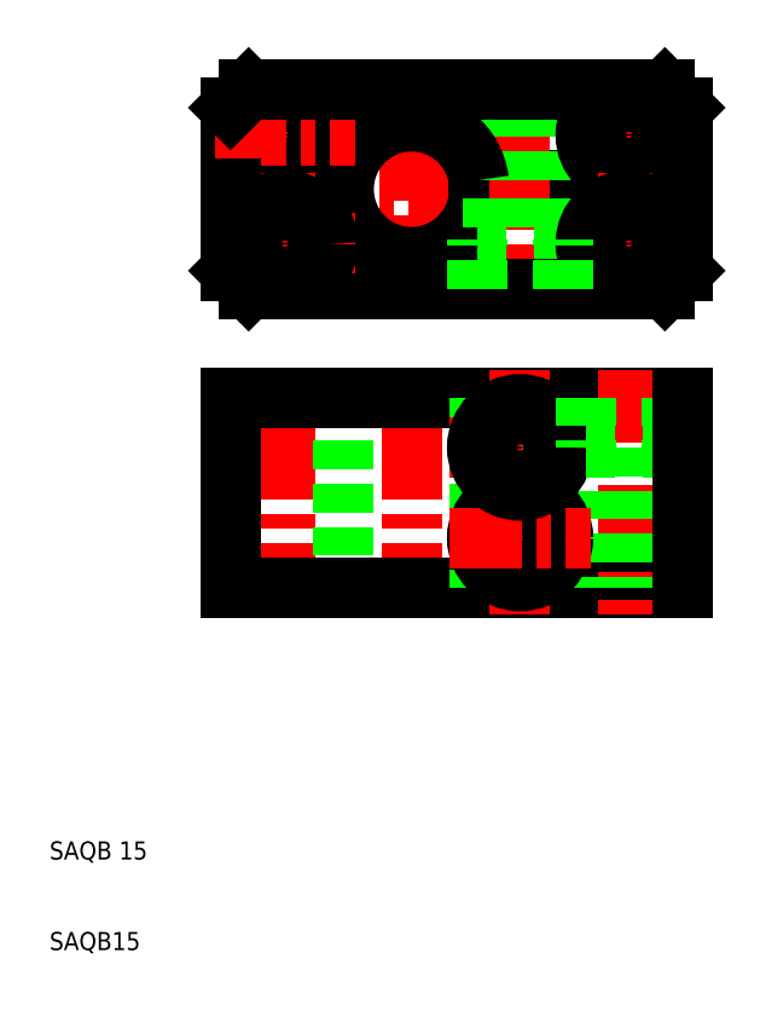
<metadata>
{"format":"dxf","ext":"dxf","renderer":"ezdxf+matplotlib","layout":"modelspace","background":"white","min_lineweight":24,"dpi":150}
</metadata>
<code>
0
SECTION
2
ENTITIES
0
LINE
8
CENTER
10
83
20
94
30
0
11
27
21
94
31
0
0
LINE
8
CENTER
10
66.25
20
88
30
0
11
81.75
21
88
31
0
0
LINE
8
CENTER
10
66.25
20
100
30
0
11
81.75
21
100
31
0
0
LINE
8
0
10
78
20
105
30
0
11
80
21
103
31
0
0
LINE
8
0
10
78
20
83
30
0
11
80
21
85
31
0
0
LINE
8
0
10
80
20
95
30
0
11
57.43
21
95
31
0
0
LINE
8
0
10
80
20
93
30
0
11
57.43
21
93
31
0
0
LINE
8
0
10
80
20
71
30
0
11
50
21
71
31
0
0
LINE
8
0
10
80
20
50
30
0
11
50
21
50
31
0
0
LINE
8
CENTER
10
74
20
74
30
0
11
74
21
47
31
0
0
LINE
8
CENTER
10
74
20
74
30
0
11
74
21
47
31
0
0
LINE
8
CENTER
10
62
20
74
30
0
11
62
21
47
31
0
0
LINE
8
CENTER
10
50
20
47
30
0
11
50
21
74
31
0
0
LINE
8
CENTER
10
36
20
47
30
0
11
36
21
74
31
0
0
LINE
8
0
10
77
20
65.5
30
0
11
77
21
50
31
0
0
LINE
8
0
10
71
20
65.5
30
0
11
71
21
50
31
0
0
LINE
8
0
10
57.5
20
71
30
0
11
57.5
21
50
31
0
0
LINE
8
0
10
42.5
20
71
30
0
11
42.5
21
50
31
0
0
LINE
8
0
10
30
20
50
30
0
11
30
21
71
31
0
0
CIRCLE
8
0
10
62
20
55.5
30
0
40
3
0
CIRCLE
8
0
10
62
20
55.5
30
0
40
4.75
0
TEXT
8
0
10
10
20
10
30
0
40
2
1
SAQB15
0
TEXT
8
0
10
10
20
20
30
0
40
2
1
SAQB 15
0
LINE
8
0
10
30
20
50
30
0
11
50
21
50
31
0
0
LINE
8
CENTER
10
54.25
20
55.5
30
0
11
69.75
21
55.5
31
0
0
LINE
8
CENTER
10
36
20
92.25
30
0
11
36
21
106.7
31
0
0
LINE
8
CENTER
10
62
20
80
30
0
11
62
21
108
31
0
0
LINE
8
CENTER
10
50
20
80
30
0
11
50
21
108
31
0
0
LINE
8
CENTER
10
74
20
92.25
30
0
11
74
21
106.7
31
0
0
LINE
8
0
10
59.5
20
95
30
0
11
59.5
21
105
31
0
0
LINE
8
0
10
59.93
20
95
30
0
11
59.93
21
105
31
0
0
LINE
8
0
10
64.07
20
95
30
0
11
64.07
21
105
31
0
0
LINE
8
0
10
64.5
20
95
30
0
11
64.5
21
105
31
0
0
CIRCLE
8
0
10
74
20
100
30
0
40
3
0
CIRCLE
8
0
10
74
20
100
30
0
40
4.75
0
LINE
8
0
10
30
20
103
30
0
11
30
21
94
31
0
0
CIRCLE
8
0
10
36
20
100
30
0
40
3
0
CIRCLE
8
0
10
36
20
100
30
0
40
4.75
0
LINE
8
0
10
50
20
83
30
0
11
32
21
83
31
0
0
ARC
8
0
10
50
20
94
30
0
40
7.5
50
7.662
51
352.3
0
LINE
8
0
10
30
20
71
30
0
11
50
21
71
31
0
0
LINE
8
CENTER
10
28.25
20
88
30
0
11
43.75
21
88
31
0
0
LINE
8
CENTER
10
28.25
20
100
30
0
11
43.75
21
100
31
0
0
LINE
8
CENTER
10
36
20
81.25
30
0
11
36
21
95.75
31
0
0
CIRCLE
8
0
10
36
20
88
30
0
40
3
0
CIRCLE
8
0
10
36
20
88
30
0
40
4.75
0
LINE
8
0
10
30
20
85
30
0
11
30
21
94
31
0
0
LINE
8
0
10
32
20
83
30
0
11
30
21
85
31
0
0
LINE
8
CENTER
10
54.25
20
65.5
30
0
11
69.75
21
65.5
31
0
0
CIRCLE
8
0
10
62
20
65.5
30
0
40
4.75
0
CIRCLE
8
0
10
62
20
65.5
30
0
40
3
0
LINE
8
0
10
78.75
20
71
30
0
11
78.75
21
65.5
31
0
0
LINE
8
0
10
69.25
20
71
30
0
11
69.25
21
65.5
31
0
0
LINE
8
0
10
69.25
20
65.5
30
0
11
74
21
65.5
31
0
0
LINE
8
0
10
78.75
20
65.5
30
0
11
74
21
65.5
31
0
0
LINE
8
0
10
66.75
20
88.5
30
0
11
62
21
88.5
31
0
0
LINE
8
0
10
50
20
83
30
0
11
78
21
83
31
0
0
LINE
8
0
10
59
20
93
30
0
11
59
21
88.5
31
0
0
LINE
8
0
10
57.25
20
83
30
0
11
57.25
21
88.5
31
0
0
LINE
8
0
10
57.25
20
88.5
30
0
11
62
21
88.5
31
0
0
LINE
8
CENTER
10
74
20
81.25
30
0
11
74
21
95.75
31
0
0
LINE
8
0
10
65
20
93
30
0
11
65
21
88.5
31
0
0
CIRCLE
8
0
10
74
20
88
30
0
40
3
0
CIRCLE
8
0
10
74
20
88
30
0
40
4.75
0
LINE
8
0
10
66.75
20
83
30
0
11
66.75
21
88.5
31
0
0
LINE
8
0
10
50
20
105
30
0
11
32
21
105
31
0
0
LINE
8
0
10
32
20
105
30
0
11
30
21
103
31
0
0
LINE
8
0
10
50
20
105
30
0
11
78
21
105
31
0
0
LINE
8
0
10
80
20
50
30
0
11
80
21
71
31
0
0
LINE
8
0
10
80
20
103
30
0
11
80
21
95
31
0
0
LINE
8
0
10
80
20
85
30
0
11
80
21
93
31
0
0
ENDSEC
0
EOF

</code>
